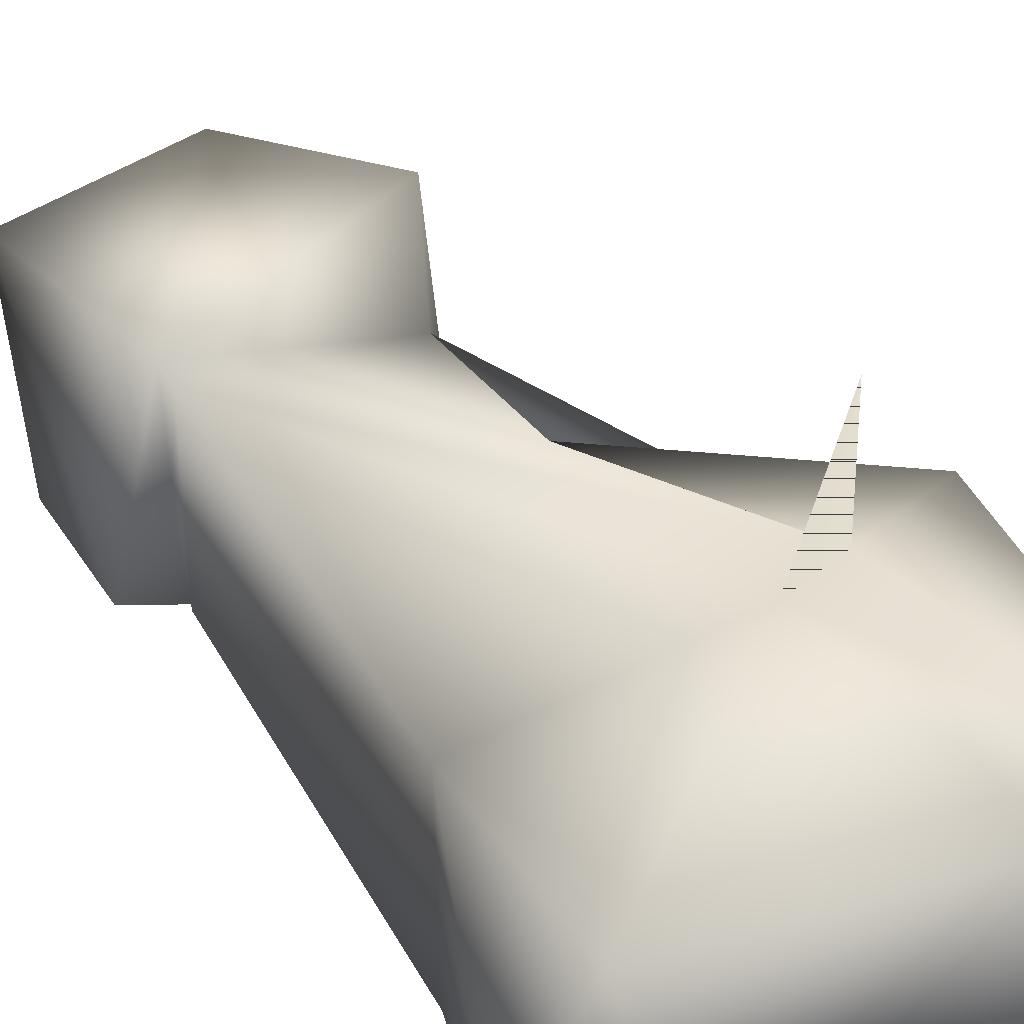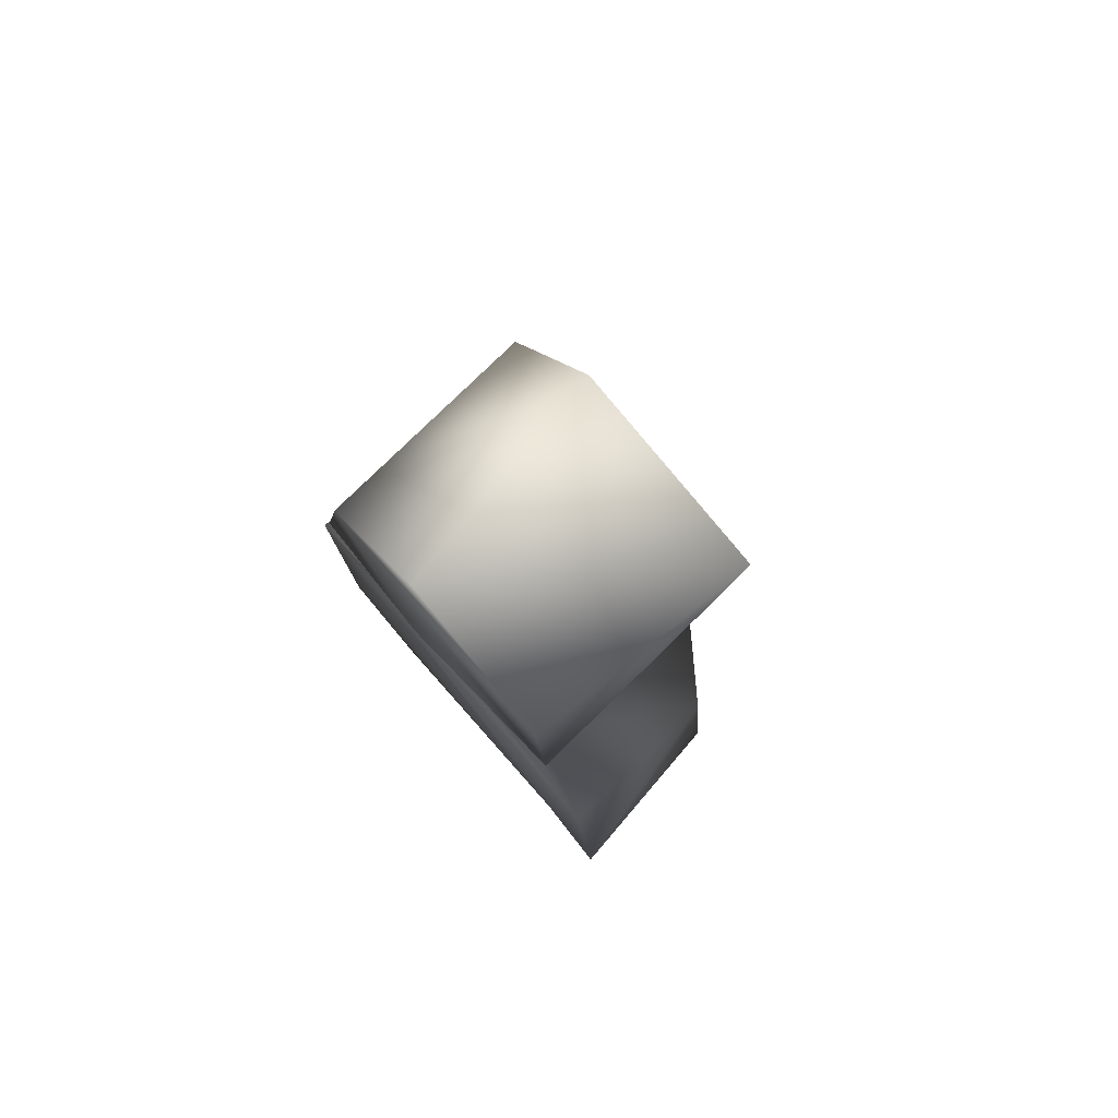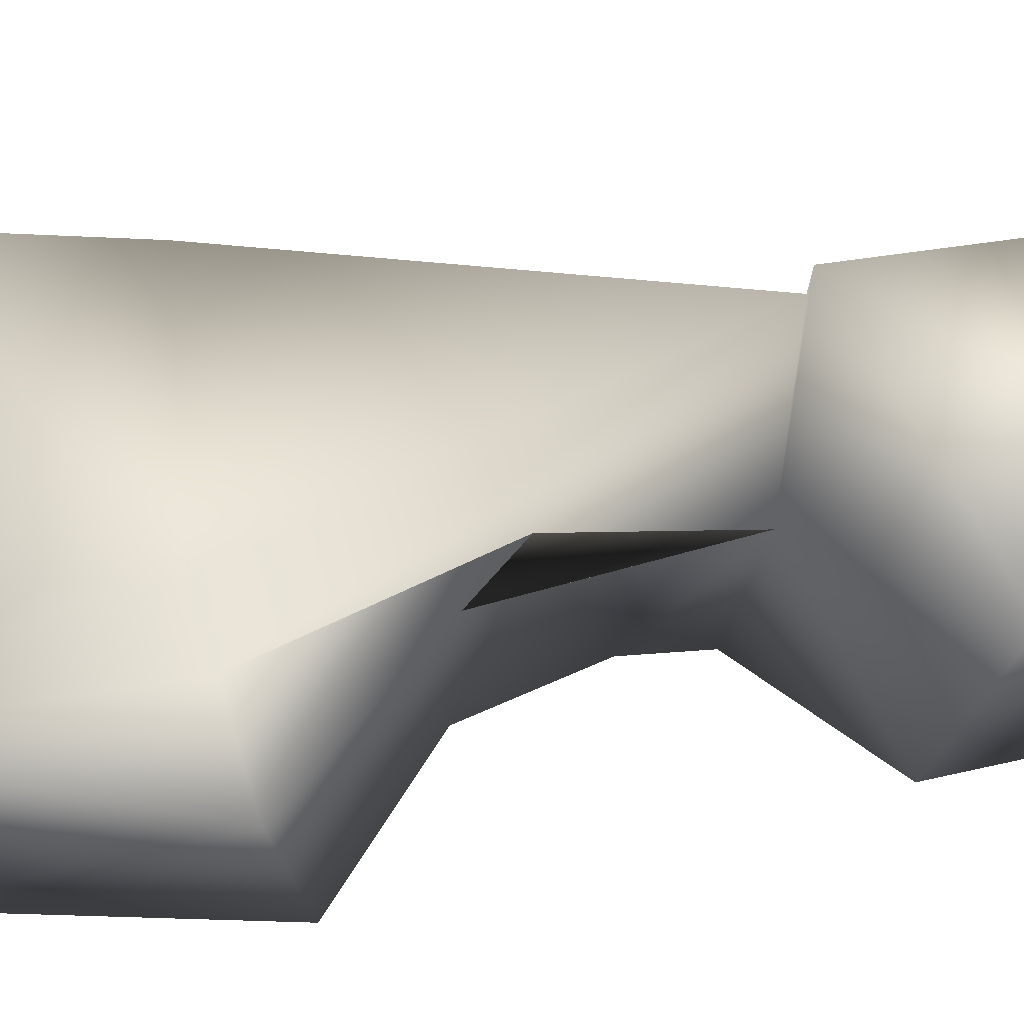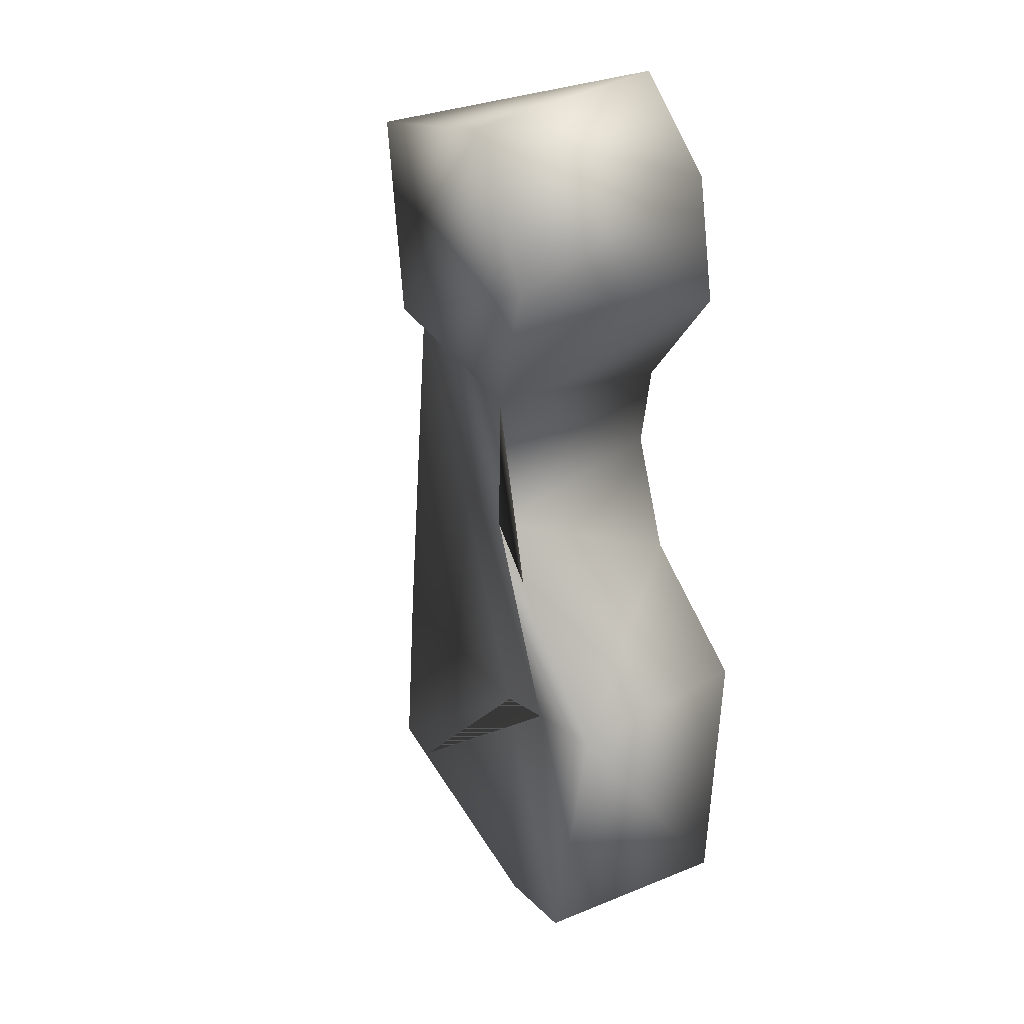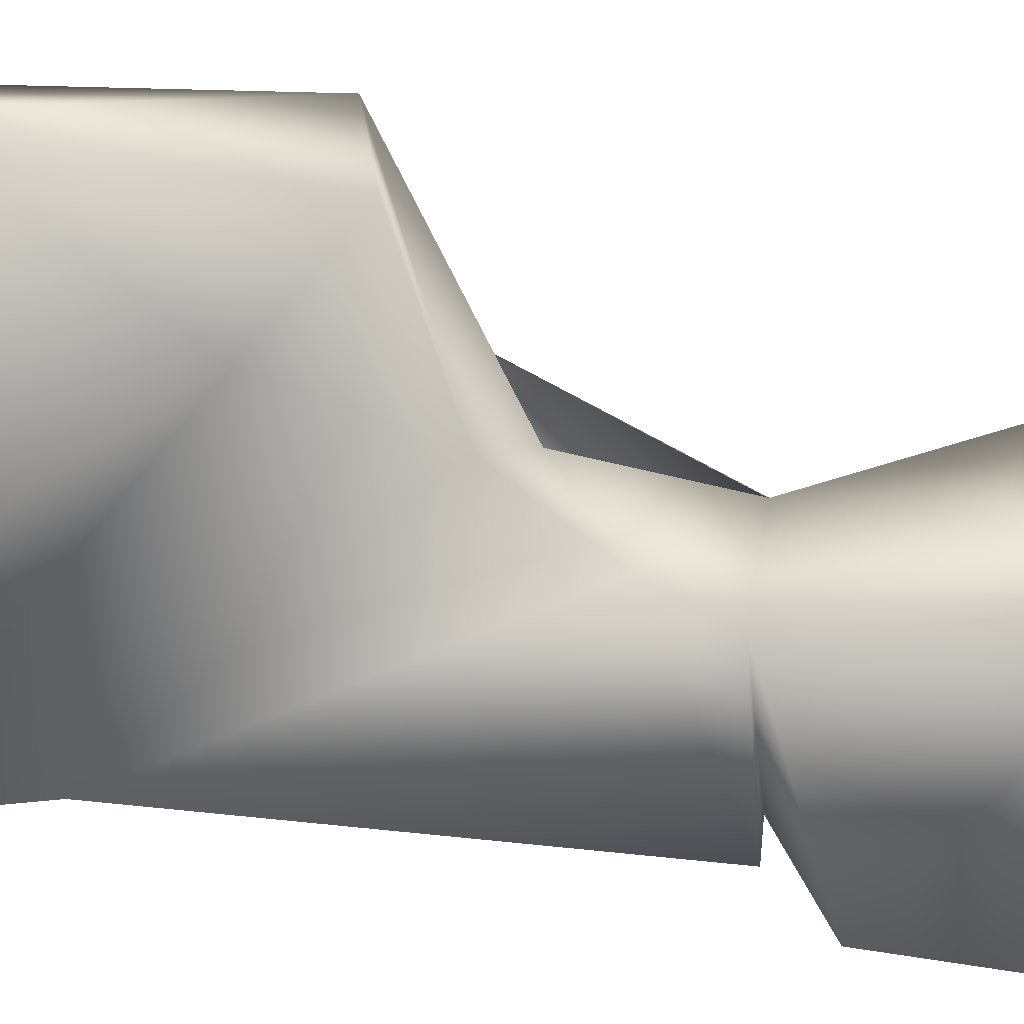
<metadata>
{"format":"obj","ext":"obj","renderer":"f3d","projection":"perspective","resolution":1024,"background":"white","views":[{"elev":35.7,"azim":-32.2,"up":"+Z"},{"elev":78.1,"azim":-131.7,"up":"+Y"},{"elev":60.1,"azim":88.4,"up":"+Z"},{"elev":30.1,"azim":61.4,"up":"+Y"},{"elev":-71.0,"azim":76.3,"up":"+Z"}]}
</metadata>
<code>
v -0.009978 -0.03299 -0.005095
v -0.008102 -0.02688 -0.0045
v 0.006444 -0.02485 -0.004489
v -0.005723 -0.005471 0.0055
v -0.006947 0.004755 0.005592
v 0.007591 0.000394 0.005579
v 0.006172 0.004032 -0.0055
v -0.006845 -0.003002 -0.0055
v 0.007433 -0.002222 -0.005558
v -0.006289 0.004114 -0.005505
v 0.000974 0.008004 -0.0055
v 0.002821 0.007278 0.005499
v -0.00635 -0.03732 -0.004608
v 0.00544 -0.01752 -0.0045
v 0.006872 -0.03862 -0.0045
v 0.003027 -0.012 -0.004509
v 0.01148 -0.03581 -0.0045
v 0.002341 -0.008457 -0.0055
v 0.01232 -0.02184 -0.004488
v 0.007626 -0.02478 0.01109
v 0.003338 -0.01477 0.0045
v 0.01312 -0.02303 0.004577
v 0.005059 -0.03872 0.0045
v 0.009918 -0.03778 0.0045
v -0.008547 -0.03599 0.00474
v -0.007952 -0.02626 0.004493
v -0.005274 -0.00567 0.0045
v -0.005305 -0.005912 -0.004497
v -0.005479 -0.005409 0
v 0.003412 -0.007298 0.004499
v 0.00798 -0.02446 0.004499
v 0.004537 -0.02547 0.004514
f 1 2 3
f 1 3 13
f 6 12 4
f 12 5 4
f 4 30 6
f 7 18 8
f 7 8 10
f 10 11 7
f 18 7 9
f 13 3 17
f 2 16 14
f 2 14 3
f 2 28 16
f 15 13 17
f 17 3 19
f 19 3 14
f 22 19 14
f 22 14 21
f 21 14 16
f 21 16 30
f 22 17 19
f 23 13 15
f 23 15 24
f 24 15 17
f 24 17 22
f 25 13 23
f 26 2 1
f 25 1 13
f 2 26 28
f 28 26 27
f 29 4 8
f 8 18 29
f 29 18 28
f 28 18 16
f 4 29 27
f 4 27 30
f 30 18 9
f 30 9 6
f 6 9 7
f 6 7 12
f 12 7 11
f 12 11 5
f 5 11 10
f 5 10 8
f 5 8 4
f 30 16 18
f 25 32 26
f 20 31 32
f 20 32 31
f 26 32 27
f 27 32 31
f 32 25 23
f 27 31 30
f 22 21 31
f 31 21 30
f 26 1 25
f 29 28 27
f 23 24 32
f 24 31 32
f 22 31 24

</code>
